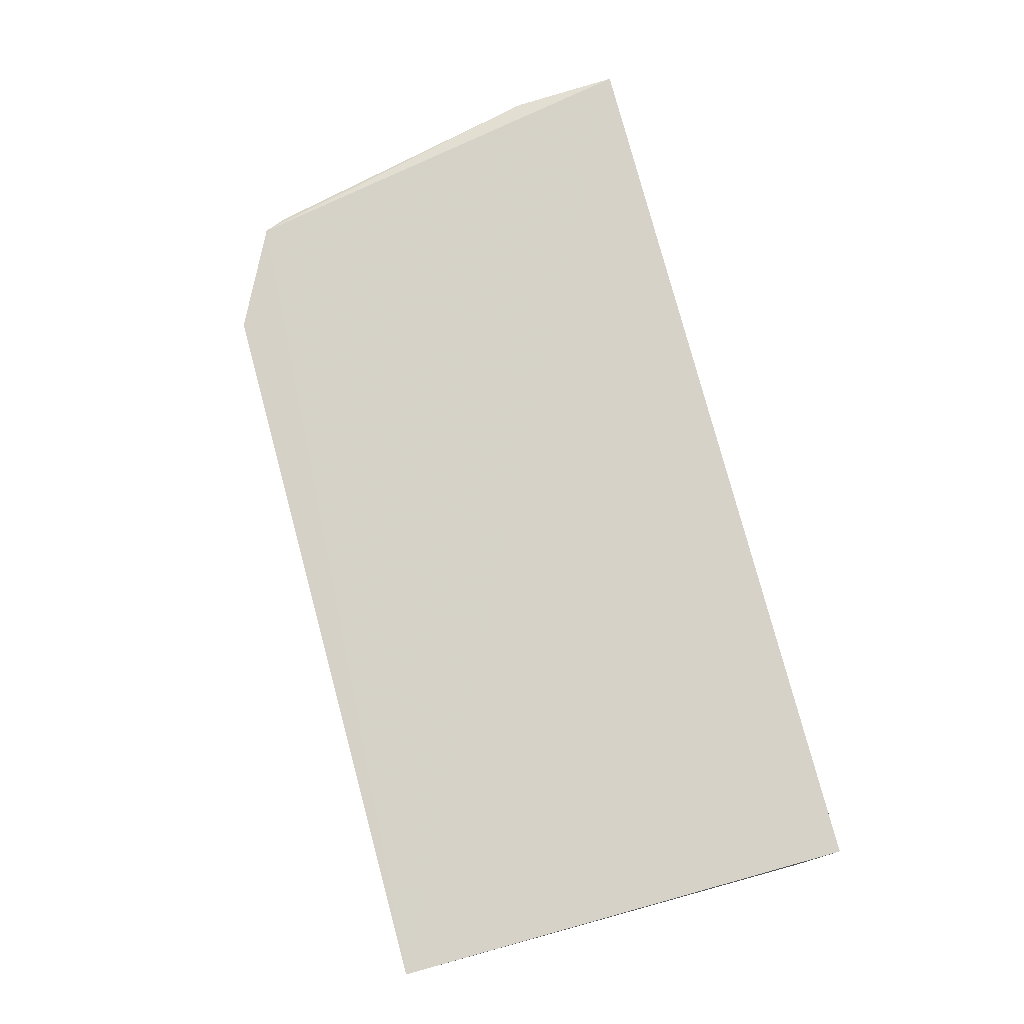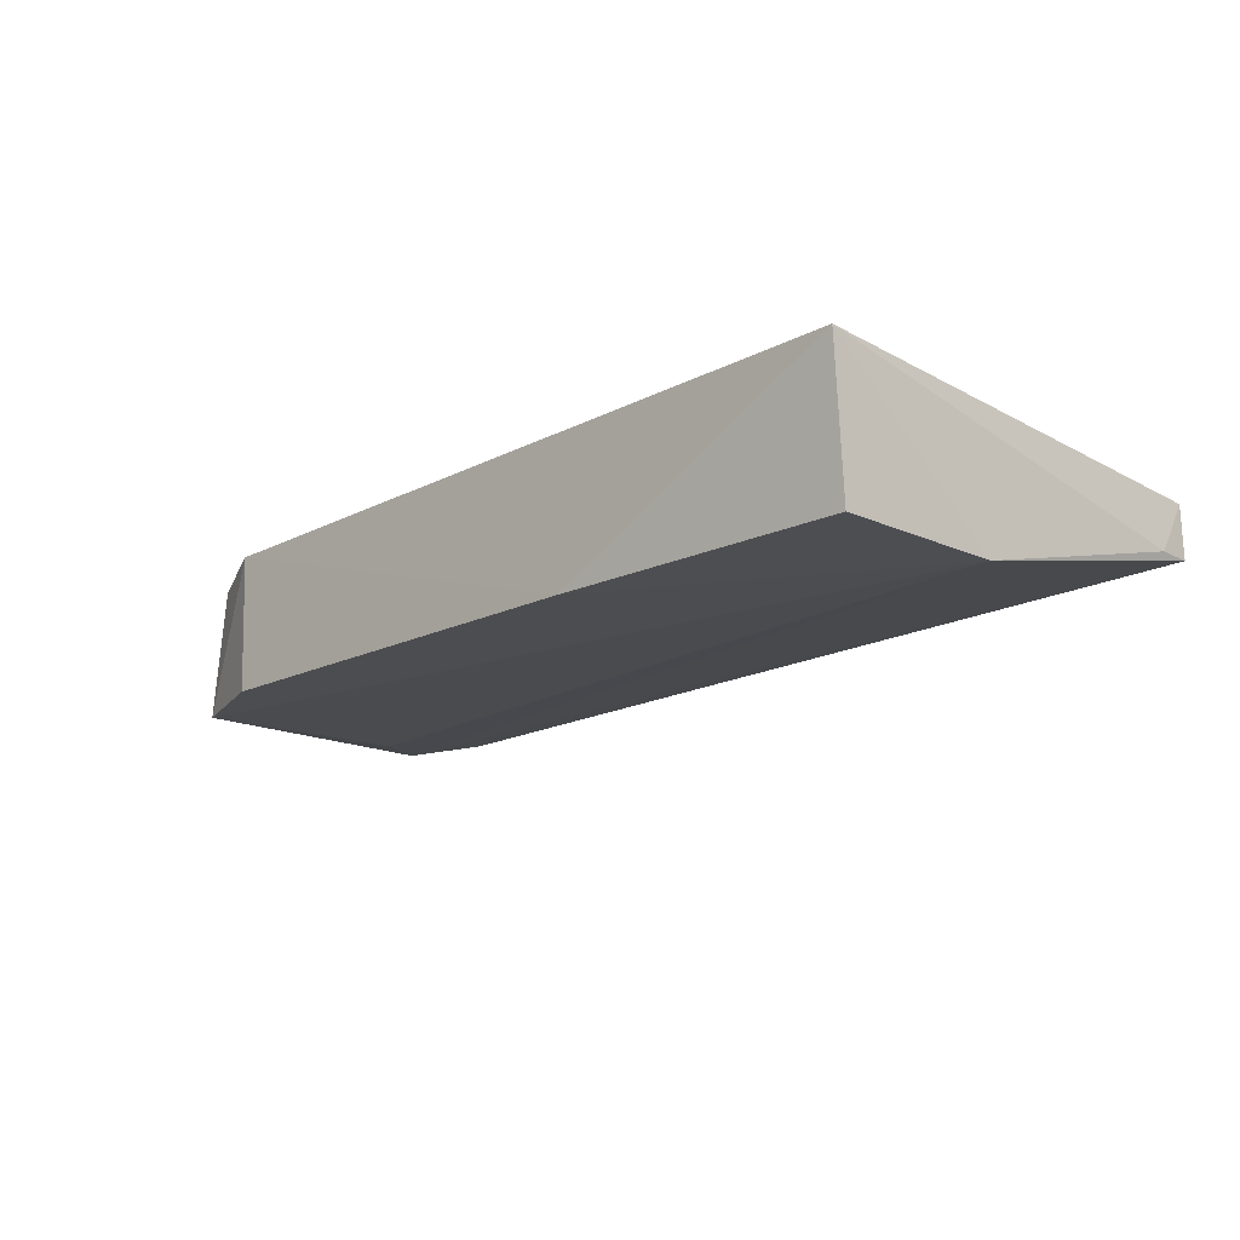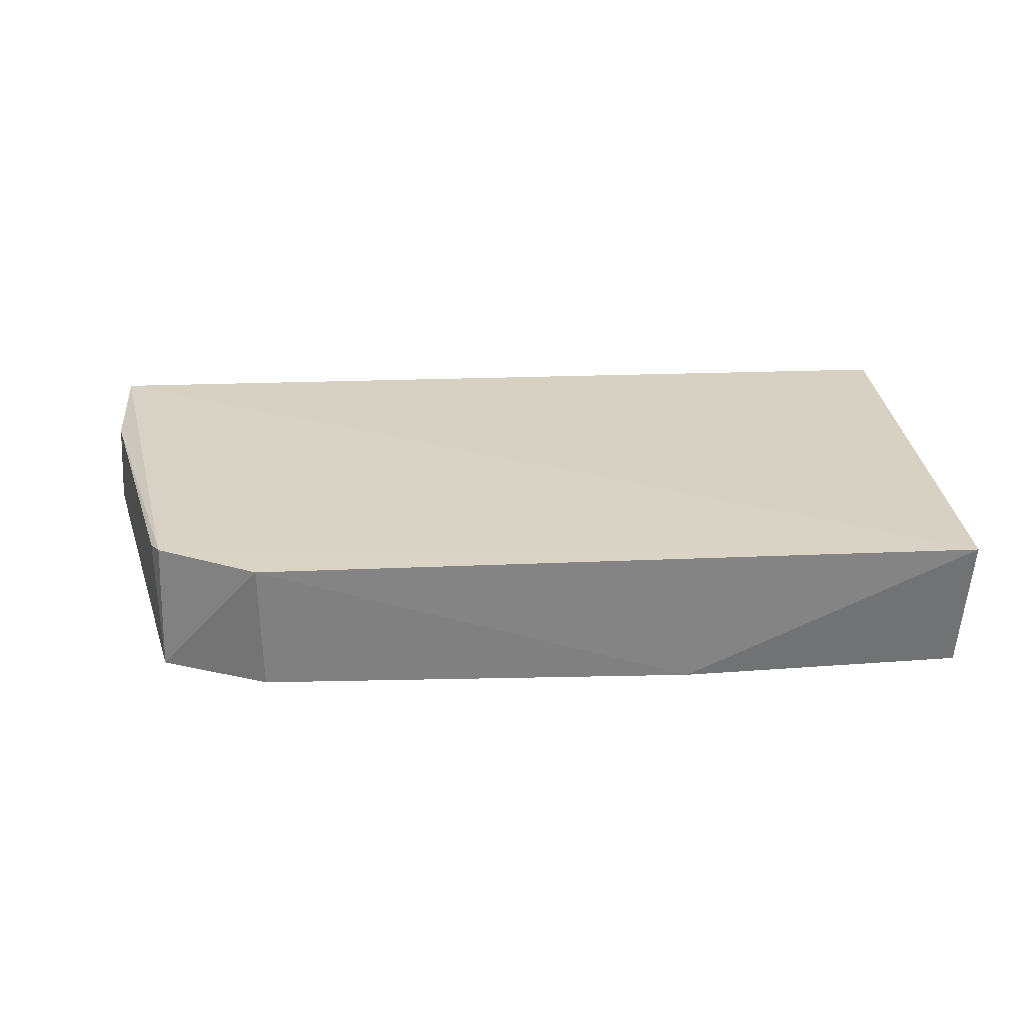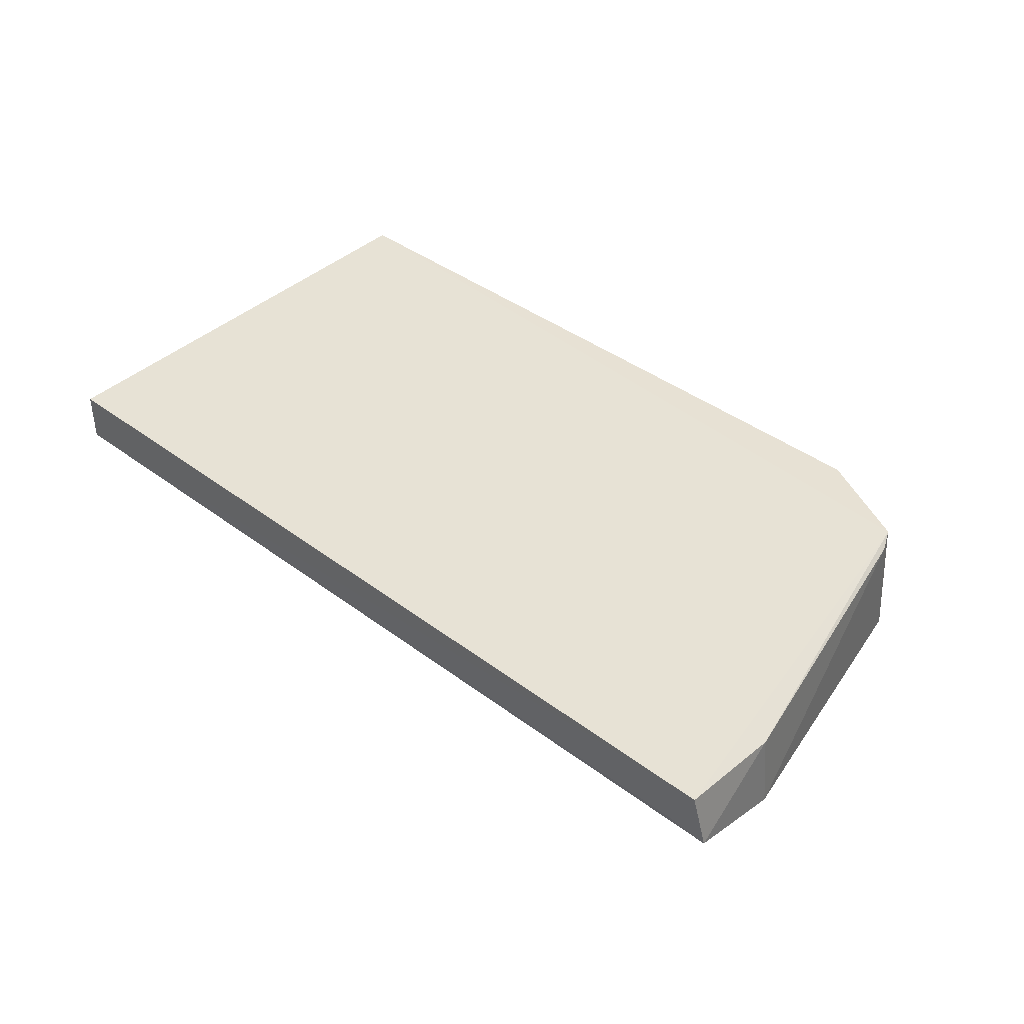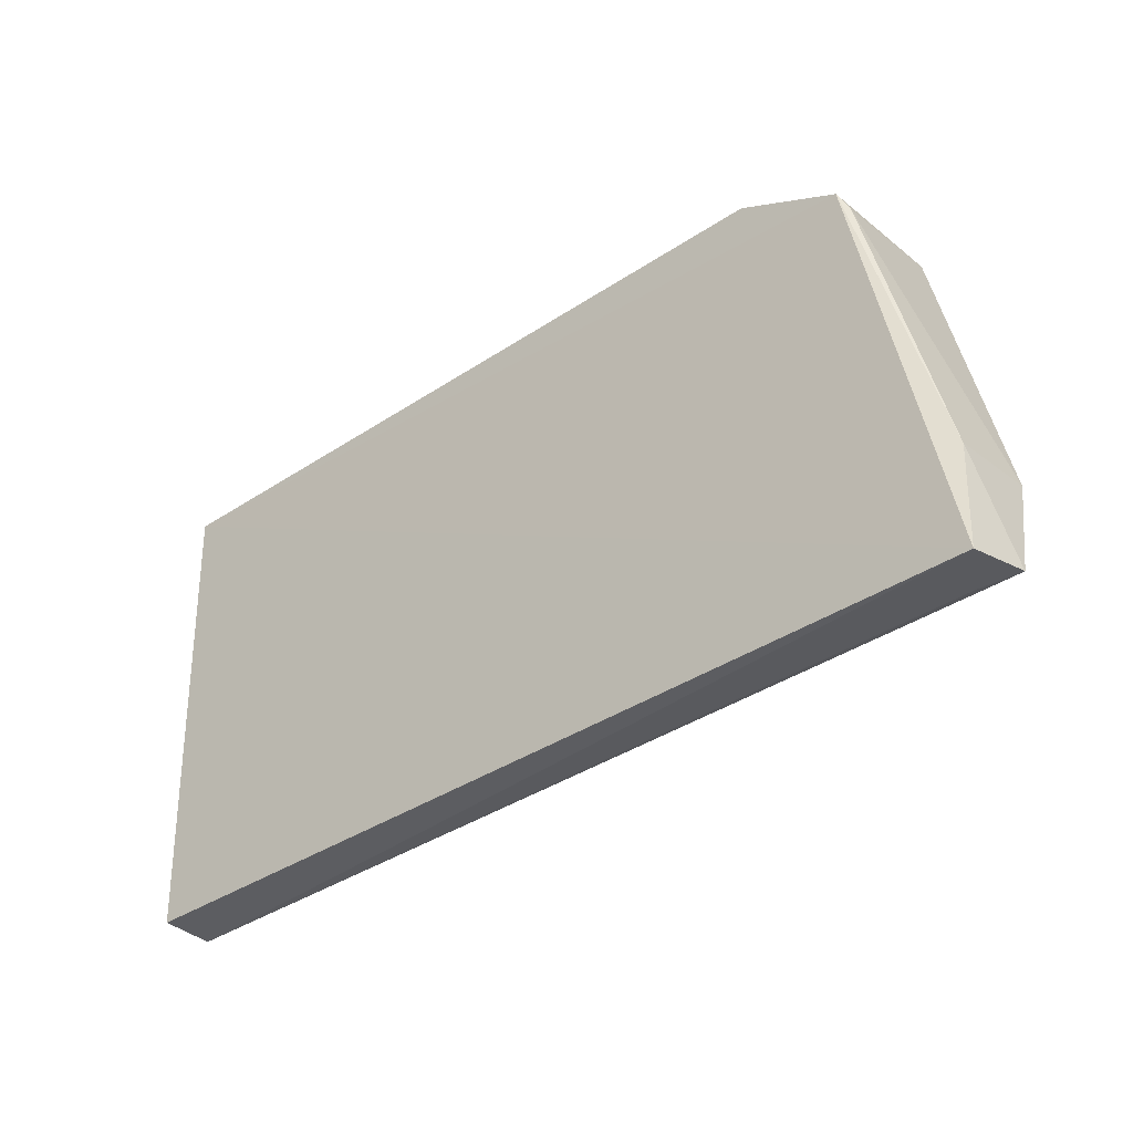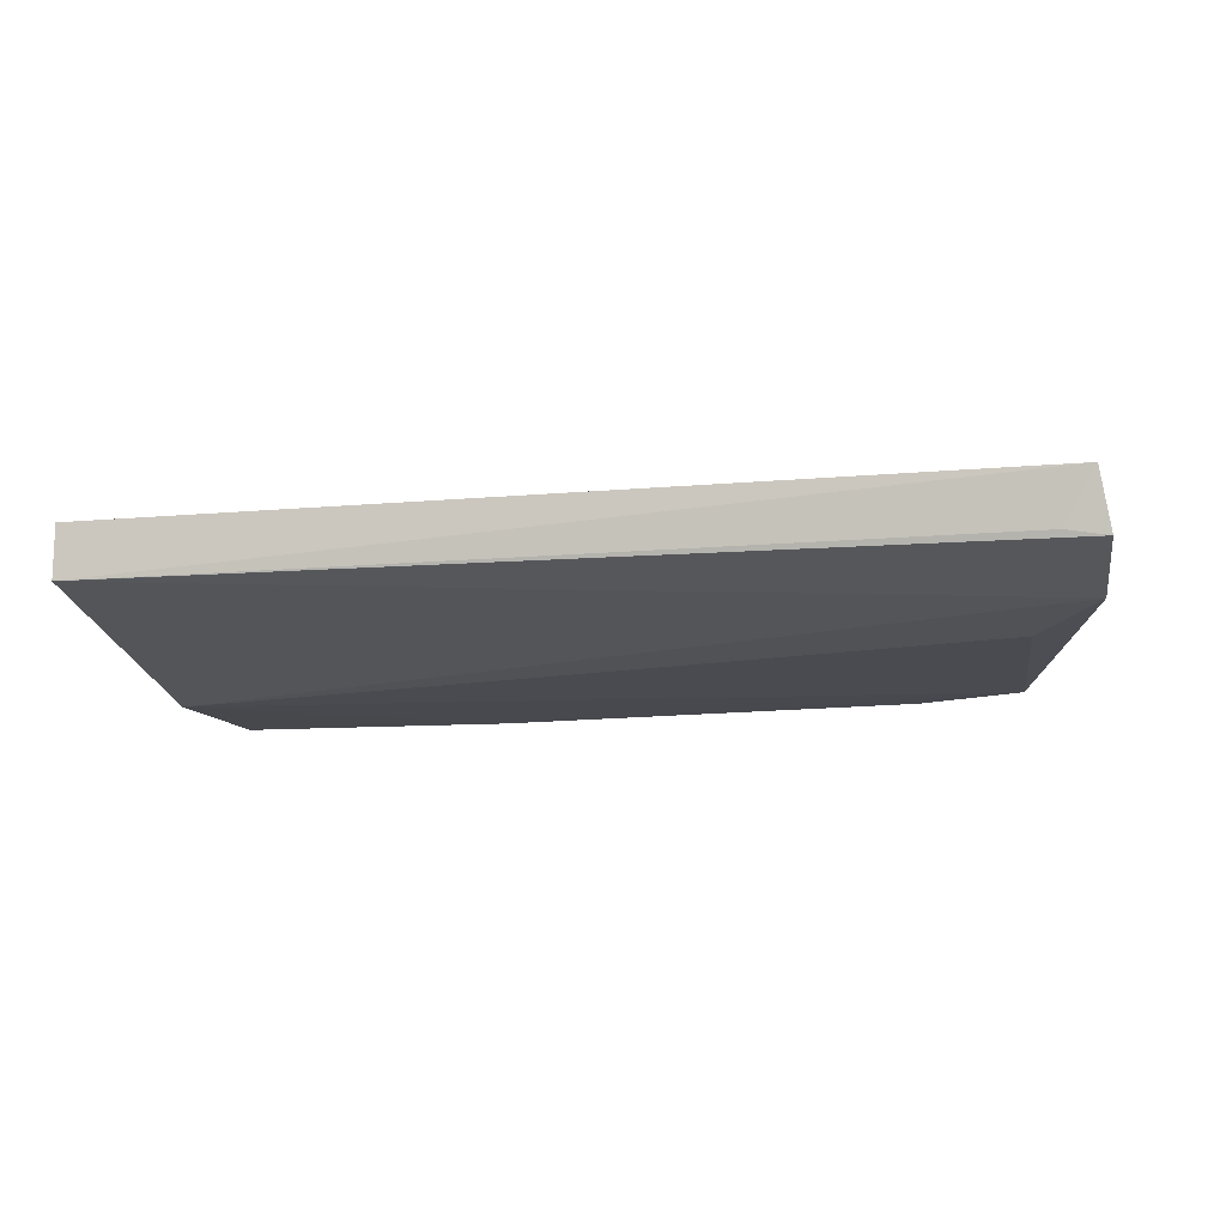
<metadata>
{"format":"obj","ext":"obj","renderer":"f3d","projection":"perspective","resolution":1024,"background":"white","views":[{"elev":79.2,"azim":-105.1,"up":"+Z"},{"elev":-17.7,"azim":-134.9,"up":"+Z"},{"elev":28.6,"azim":176.2,"up":"+Z"},{"elev":39.8,"azim":43.2,"up":"+Z"},{"elev":-36.9,"azim":40.5,"up":"+Y"},{"elev":-10.5,"azim":12.4,"up":"+Z"}]}
</metadata>
<code>
v 0.0298 0.05383 0.01059
v 0.03508 0.02552 0.009991
v 0.0301 0.05429 0.001857
v -0.02514 0.05626 0.001113
v -0.02534 0.02552 0.009657
v 0.0231 0.05721 0.01056
v 0.03534 0.03303 0.00398
v -0.02549 0.05727 0.0105
v 0.023 0.05698 0.001677
v 0.03505 0.03273 0.009411
v 0.03045 0.05247 0.01021
v 0.03573 0.02603 0.006049
v -0.02542 0.02557 0.006107
v -0.02551 0.04511 0.001282
v -0.006092 0.05722 0.001172
v -0.02561 0.02811 0.00602
v 0.03308 0.02588 0.006492
v 0.03108 0.03868 0.00292
f 6 1 3
f 8 5 2
f 8 2 1
f 8 1 6
f 9 6 3
f 10 1 2
f 11 7 3
f 11 3 1
f 11 10 7
f 11 1 10
f 12 10 2
f 12 7 10
f 13 7 12
f 13 2 5
f 14 7 13
f 14 8 4
f 15 8 6
f 15 6 9
f 15 4 8
f 15 14 4
f 15 9 3
f 15 3 14
f 16 13 5
f 16 5 8
f 16 14 13
f 16 8 14
f 17 13 12
f 17 12 2
f 17 2 13
f 18 14 3
f 18 3 7
f 18 7 14

</code>
